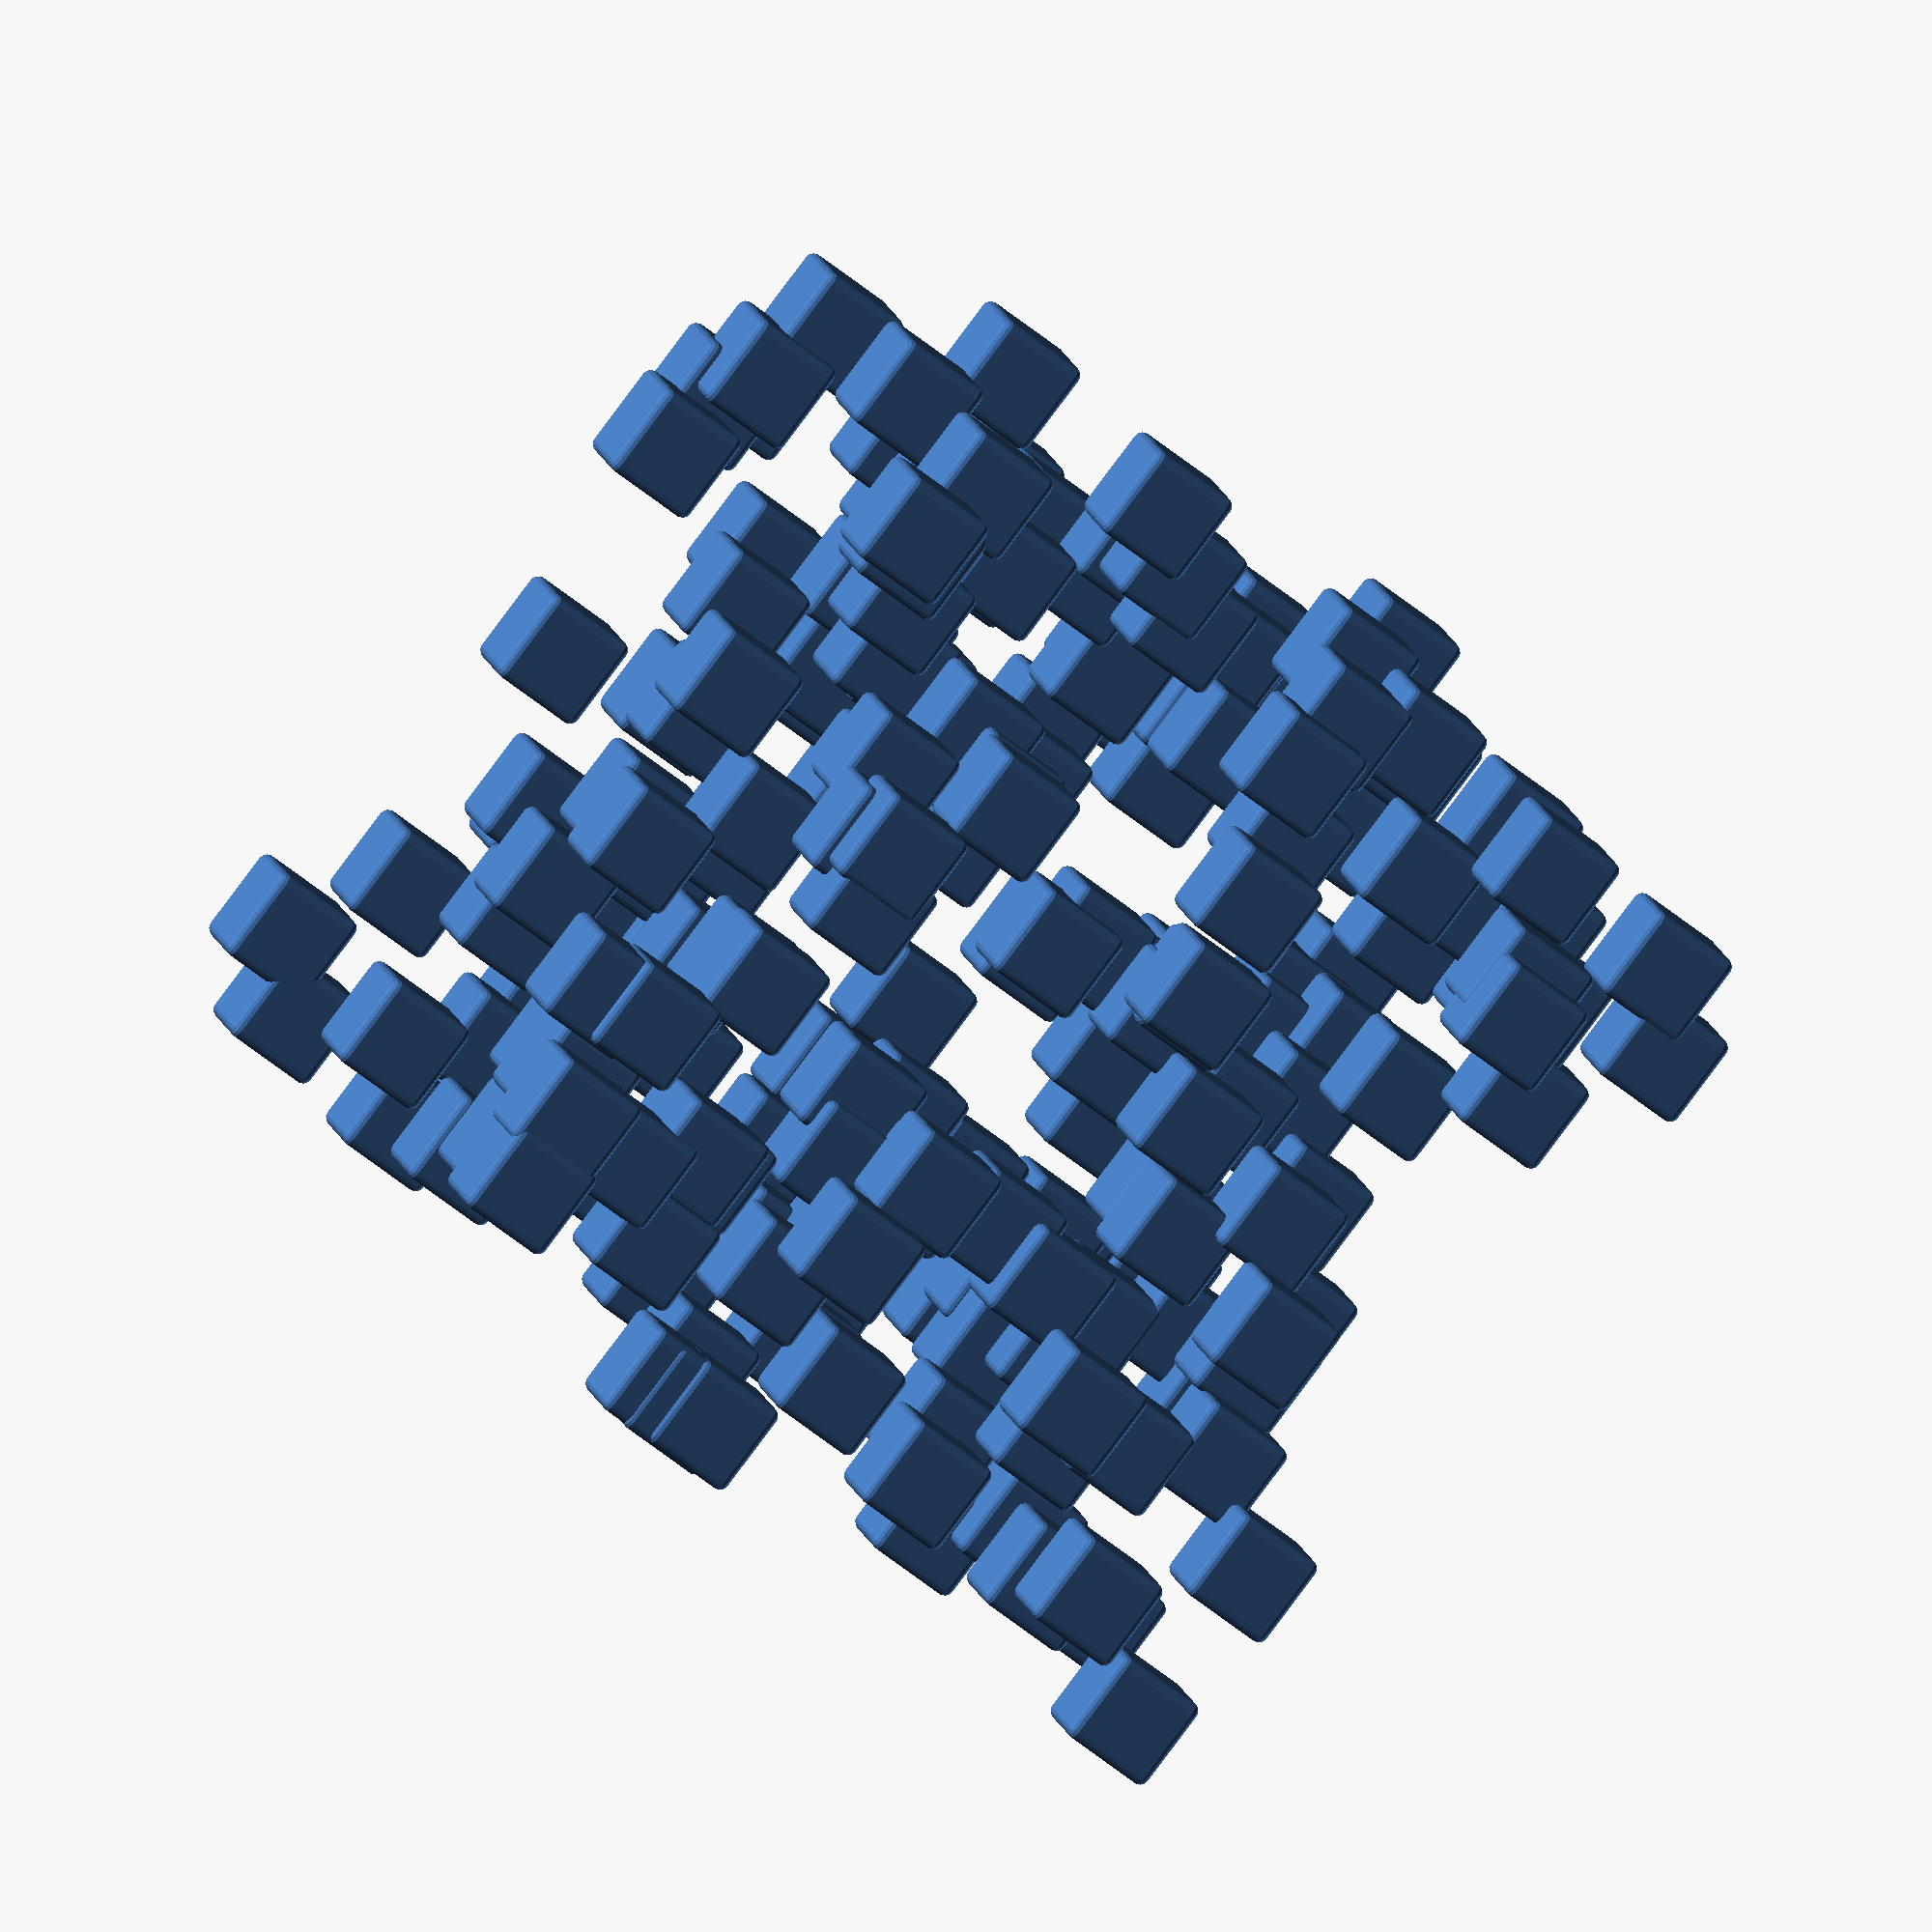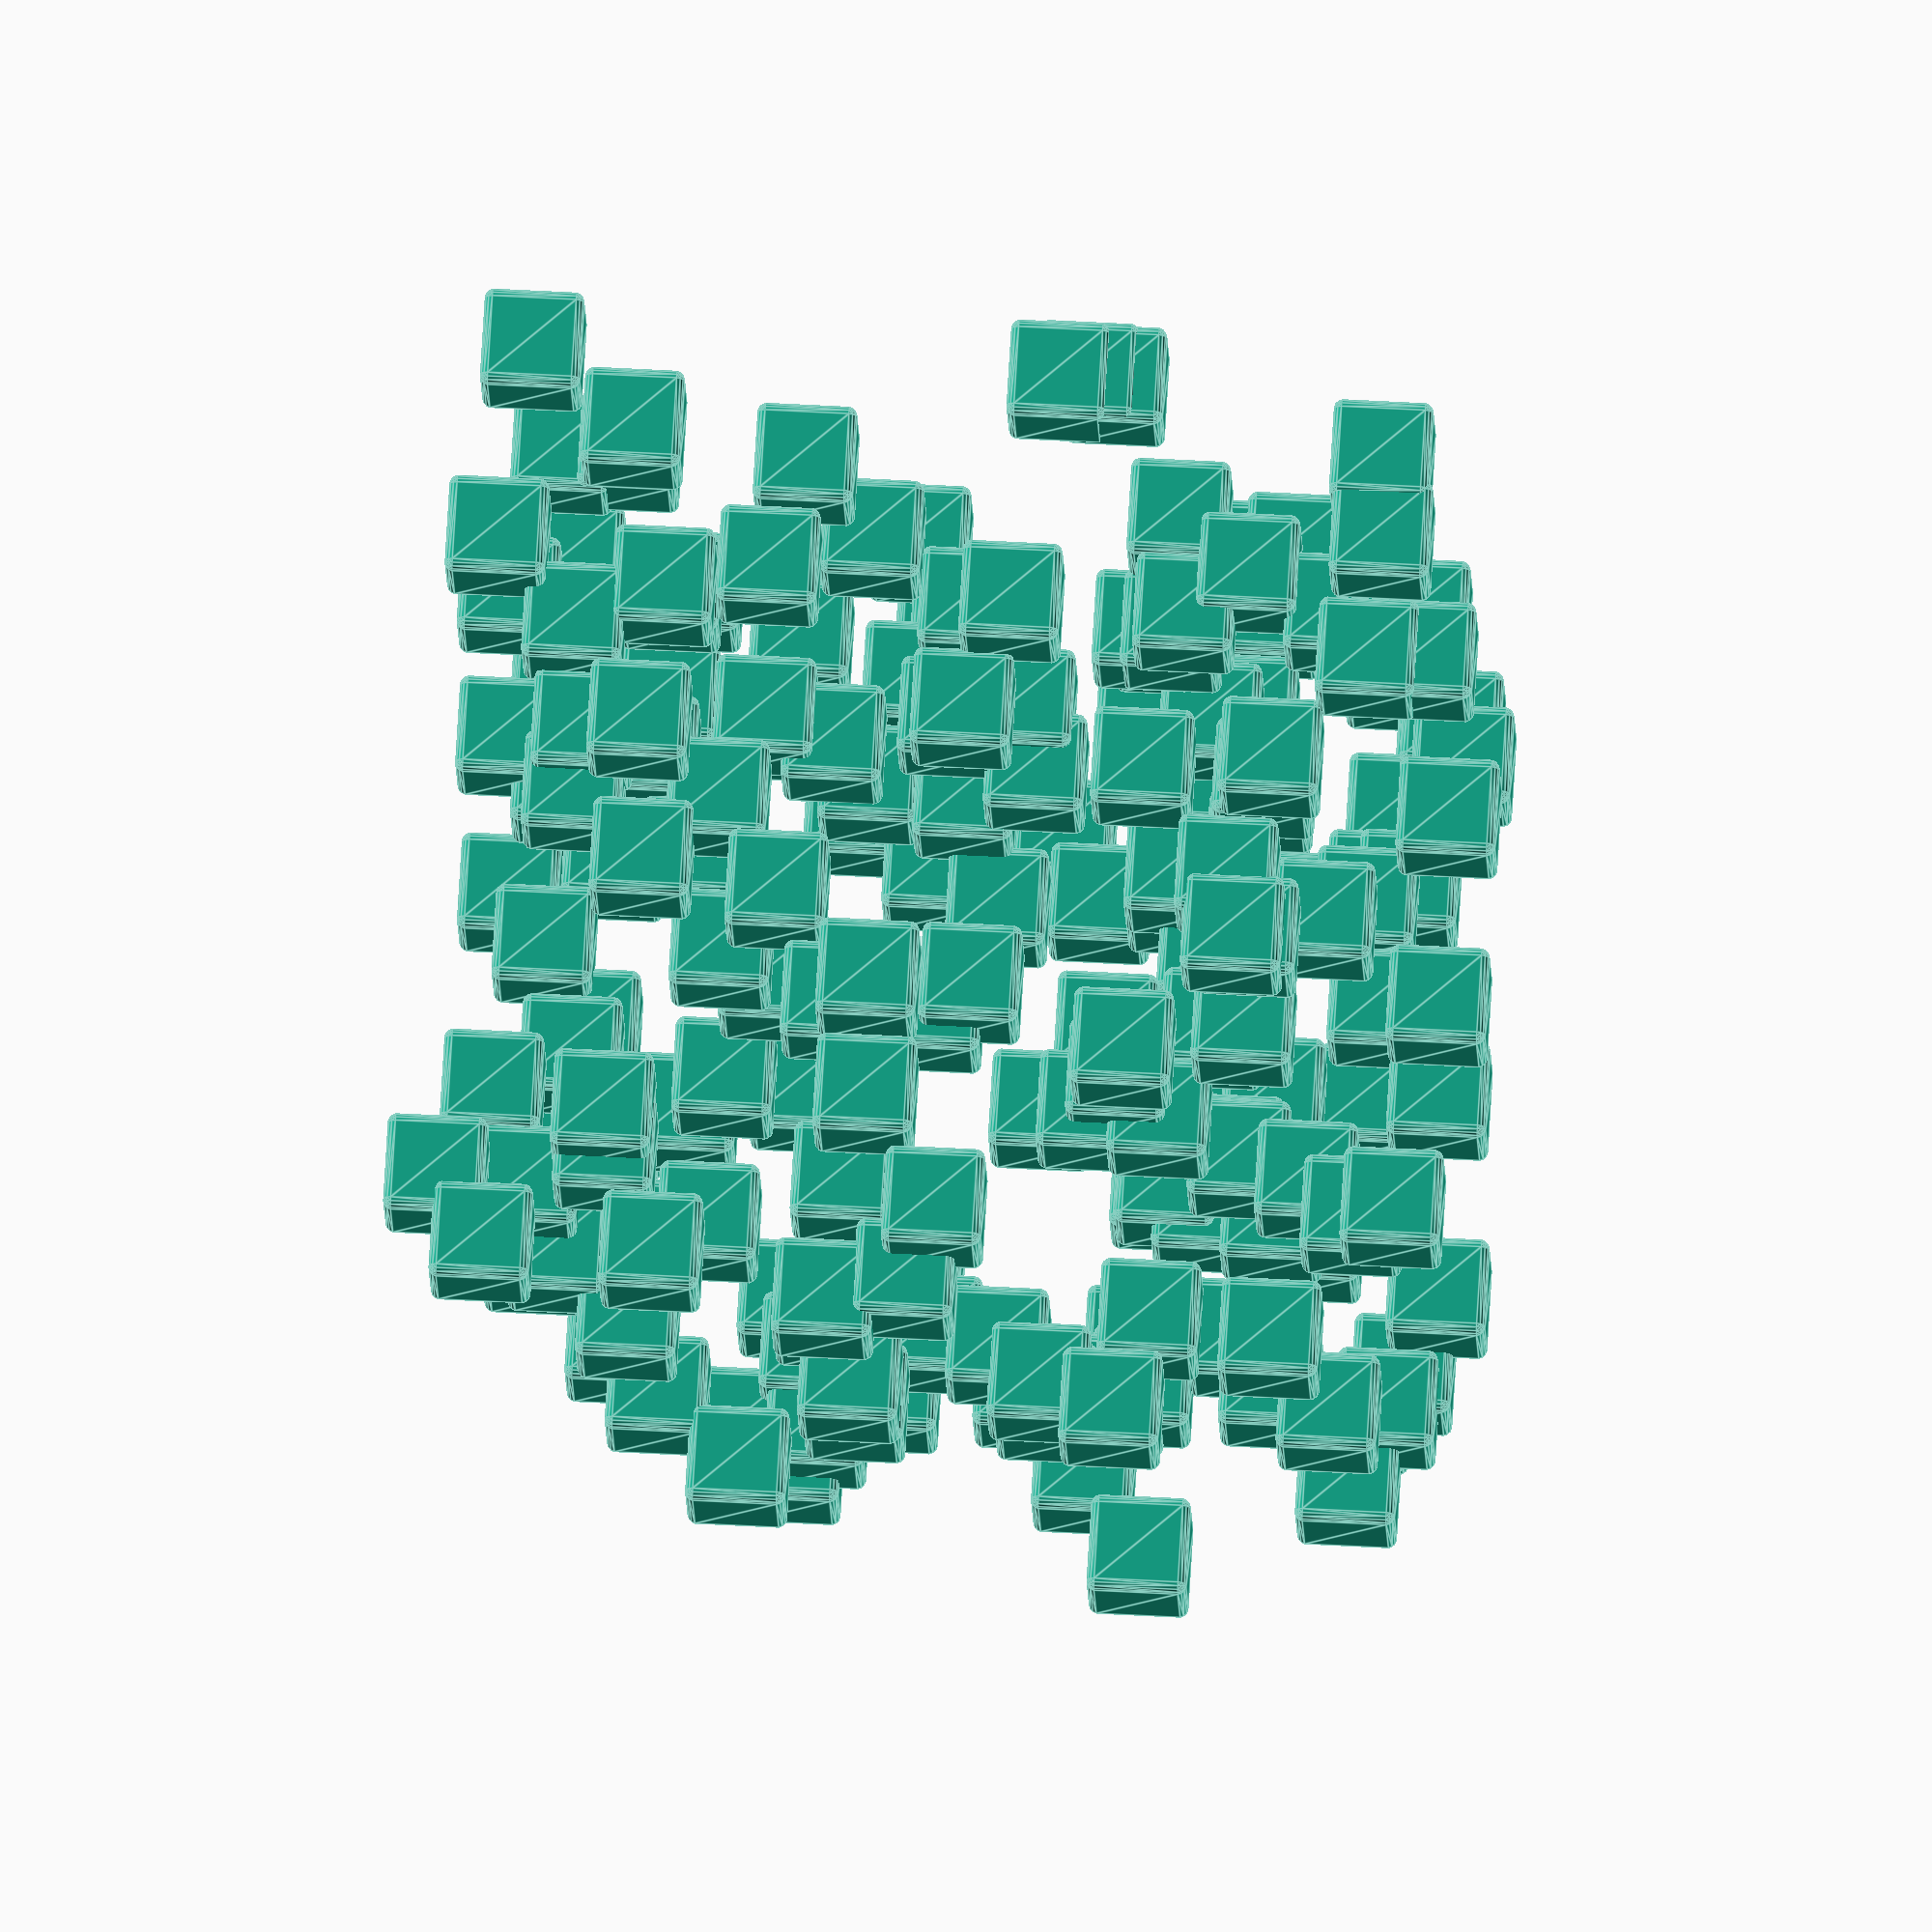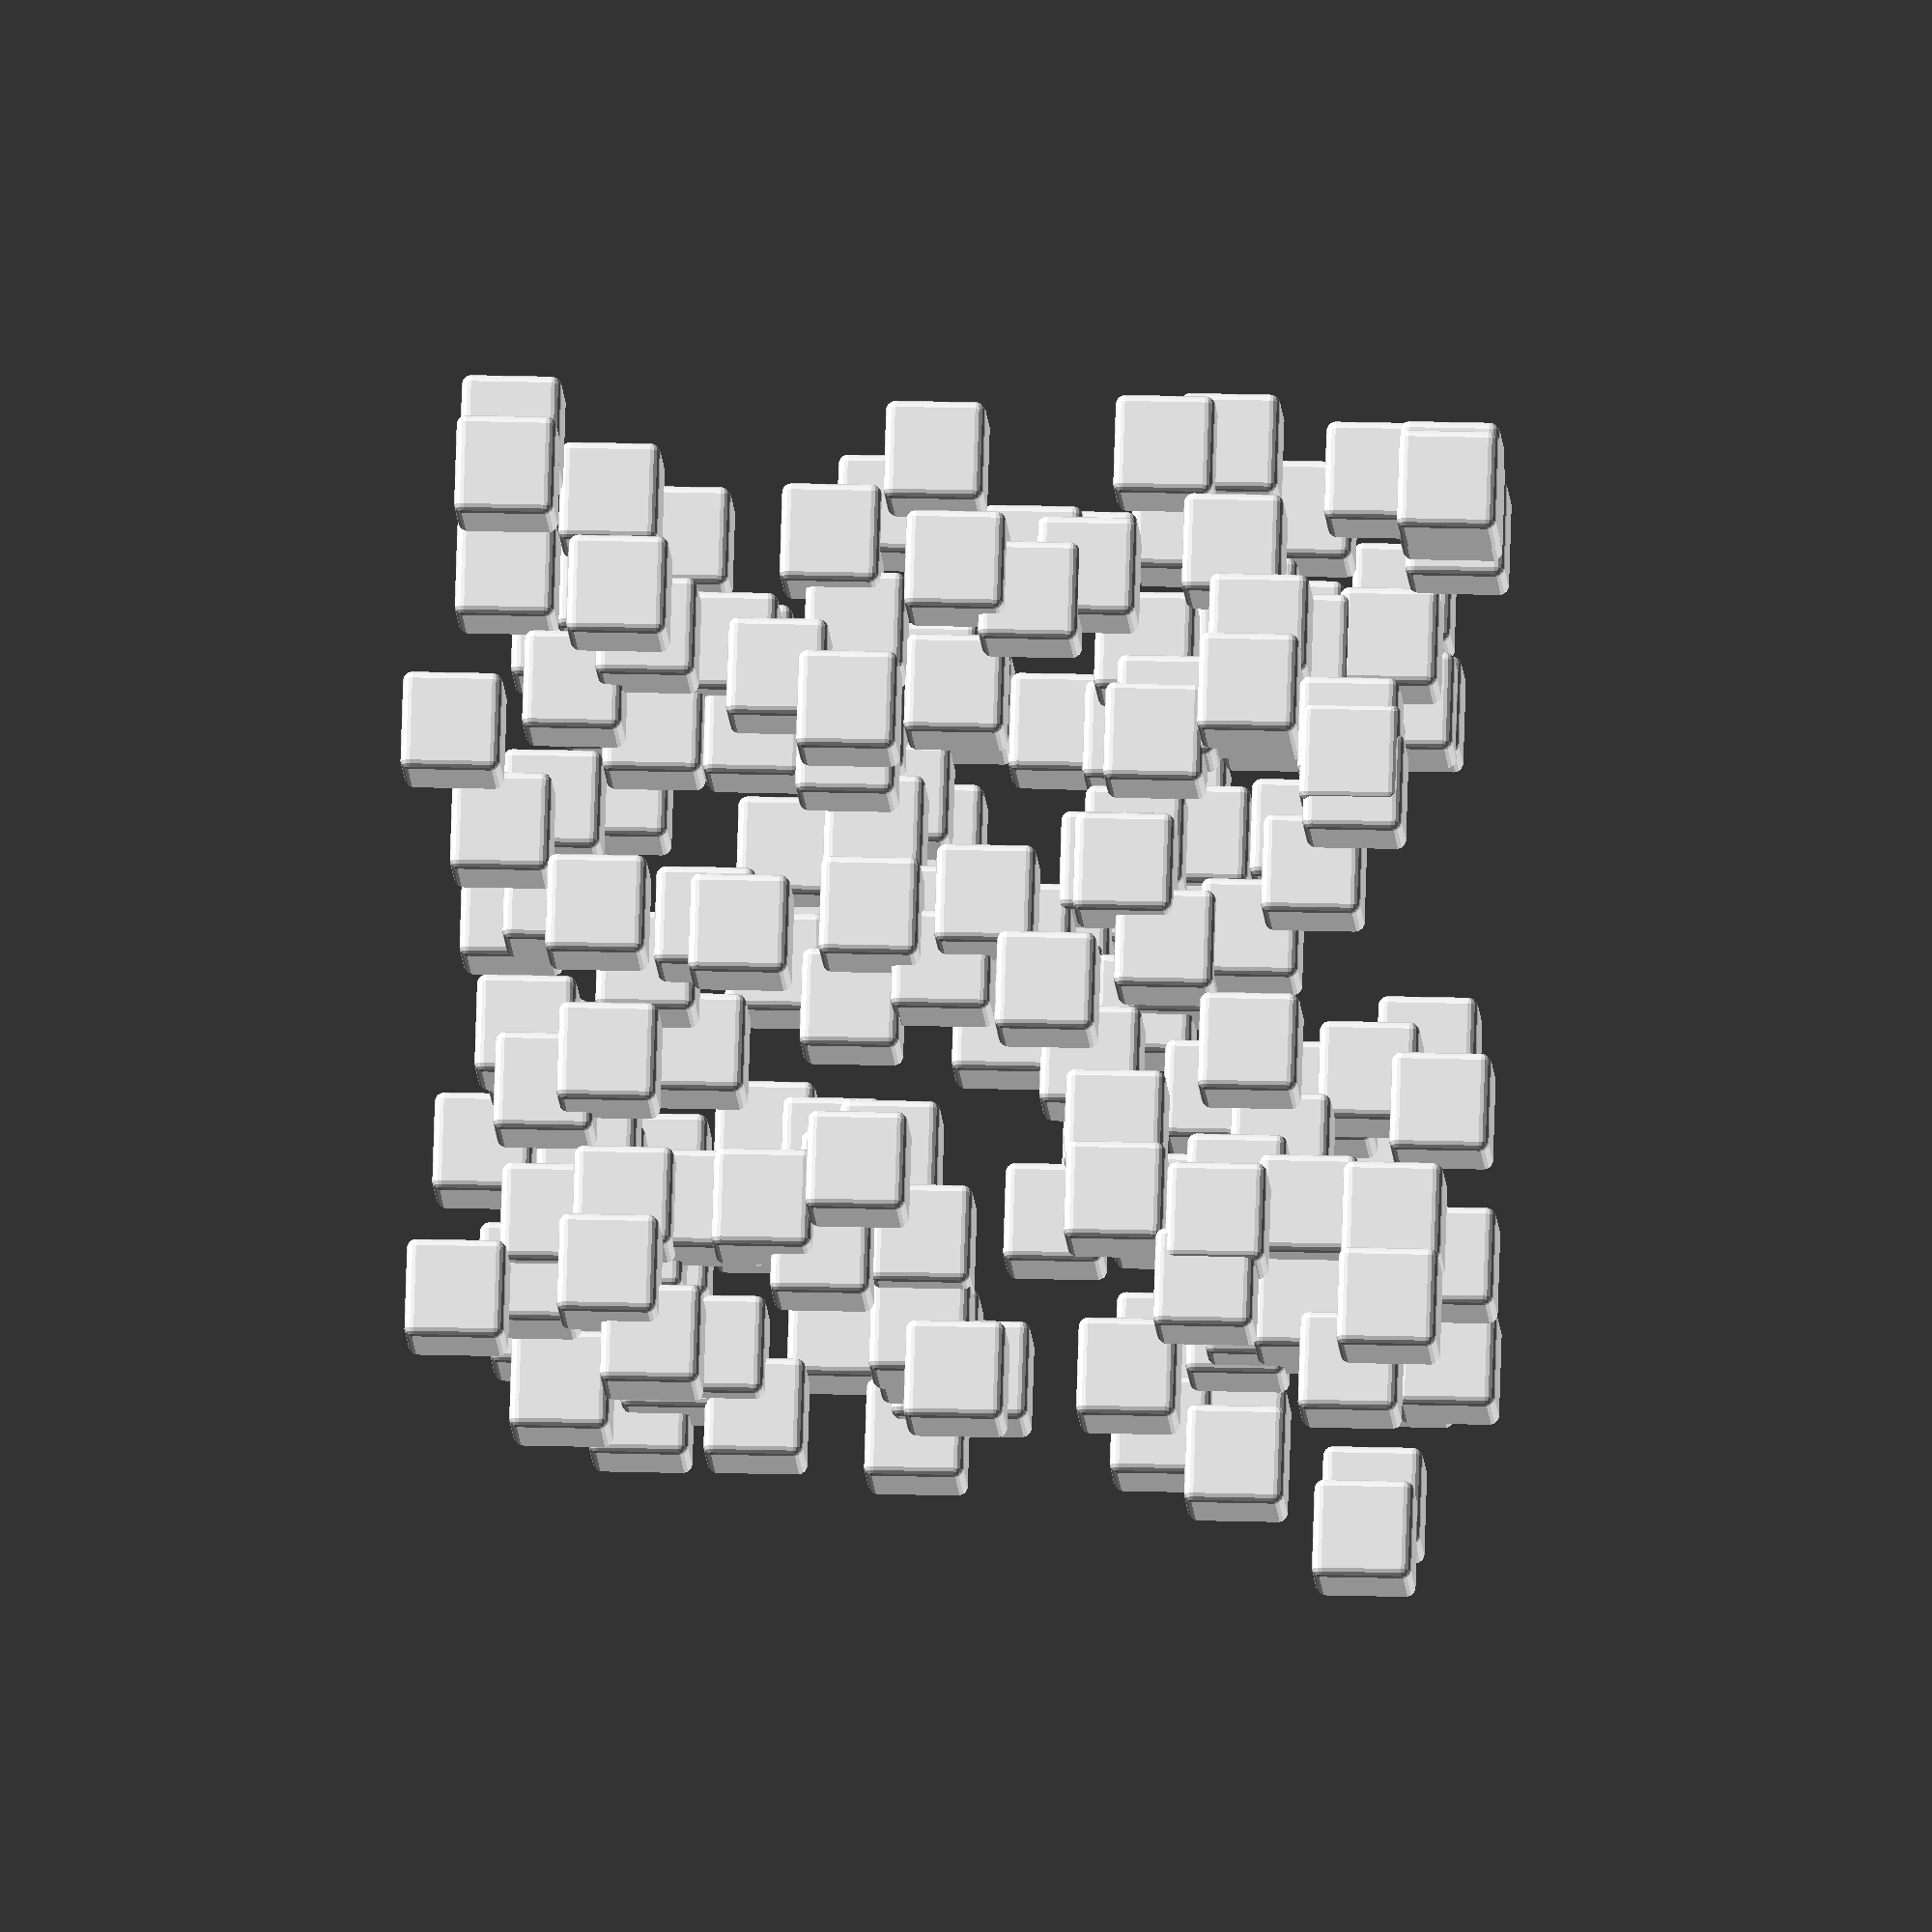
<openscad>
//------------------------------------------------------------------------------------------
// THIS CODE WAS GENERATED WITH GRAPHSCAD
//------------------------------------------------------------------------------------------
// F:/workspace/graphscad/graphscadfiles/rand.scad
//------------------------------------------------------------------------------------------
// Graphscad is a graphical nodal editor to create .SCAD files
//
// More info here : http://graphscad.free.fr
//
// Scad Files created with Graphscad can be edited by graphscad
// Scad Files created with Graphscad can be read by Openscad
//
//------------------------------------------------------------------------------------------
module rand()
{
 function node_roundcube_matrix(i=0,j=0,k=0,l=0,m=0,n=0) = translate([rands(0,10,1,i)[0],rands(0,10,1,i+1)[0],rands(0,10,1,i+2)[0]]);
 module node_roundcube(i=0,j=0,k=0,l=0,m=0,n=0)
 {
  translate([rands(0,10,1,i)[0],rands(0,10,1,i+1)[0],rands(0,10,1,i+2)[0]])if(0.1>0)
  {
   {
    hull()
    {
     translate([-(((1)/2)-0.1),-(((1)/2)-0.1),-(((1)/2)-0.1)]) sphere(r=0.1,$fn=16);
     translate([-(((1)/2)-0.1),-(((1)/2)-0.1), (((1)/2)-0.1)]) sphere(r=0.1,$fn=16);
     translate([-(((1)/2)-0.1), (((1)/2)-0.1),-(((1)/2)-0.1)]) sphere(r=0.1,$fn=16);
     translate([-(((1)/2)-0.1), (((1)/2)-0.1), (((1)/2)-0.1)]) sphere(r=0.1,$fn=16);
     translate([ (((1)/2)-0.1),-(((1)/2)-0.1),-(((1)/2)-0.1)]) sphere(r=0.1,$fn=16);
     translate([ (((1)/2)-0.1),-(((1)/2)-0.1), (((1)/2)-0.1)]) sphere(r=0.1,$fn=16);
     translate([ (((1)/2)-0.1), (((1)/2)-0.1),-(((1)/2)-0.1)]) sphere(r=0.1,$fn=16);
     translate([ (((1)/2)-0.1), (((1)/2)-0.1), (((1)/2)-0.1)]) sphere(r=0.1,$fn=16);
    }
   }
  }
  else
  {
   translate([ rands(0,10,1,i)[0], rands(0,10,1,i+1)[0], rands(0,10,1,i)[0]])cube([1,1,1],center=true);
  }
 }
 function node_for_matrix(i=0,j=0,k=0,l=0,m=0,n=0) = node_roundcube_matrix(i=i,j=j,k=k,l=l,m=m,n=n);
 module node_for(i=0,j=0,k=0,l=0,m=0,n=0)
 {
  for(i=[0:1:200])
  {
   node_roundcube(i,j,k,l,m,n);
  }
 }
 node_for();
 /*--------------------------------------------------------------------------------------------------------
  Graphscad Utils functions
  This code is Used By Graphscad Nodal Editor to generate SCAD files
 --------------------------------------------------------------------------------------------------------*/
 function det4x4(a) =
 a[0][0]*a[1][1]*a[2][2]*a[3][3] + a[0][0]*a[1][2]*a[2][3]*a[3][1] + a[0][0]*a[1][3]*a[2][1]*a[3][2]
 + a[0][1]*a[1][0]*a[2][3]*a[3][2] + a[0][1]*a[1][2]*a[2][0]*a[3][3] + a[0][1]*a[1][3]*a[2][2]*a[3][0]
 + a[0][2]*a[1][0]*a[2][1]*a[3][3] + a[0][2]*a[1][1]*a[2][3]*a[3][0] + a[0][2]*a[1][3]*a[2][0]*a[3][1]
 + a[0][3]*a[1][0]*a[2][2]*a[3][1] + a[0][3]*a[1][1]*a[2][0]*a[3][2] + a[0][3]*a[1][2]*a[2][1]*a[3][0]
 - a[0][0]*a[1][1]*a[2][3]*a[3][2] - a[0][0]*a[1][2]*a[2][1]*a[3][3] - a[0][0]*a[1][3]*a[2][2]*a[3][1]
 - a[0][1]*a[1][0]*a[2][2]*a[3][3] - a[0][1]*a[1][2]*a[2][3]*a[3][0] - a[0][1]*a[1][3]*a[2][0]*a[3][2]
 - a[0][2]*a[1][0]*a[2][3]*a[3][1] - a[0][2]*a[1][1]*a[2][0]*a[3][3] - a[0][2]*a[1][3]*a[2][1]*a[3][0]
 - a[0][3]*a[1][0]*a[2][1]*a[3][2] - a[0][3]*a[1][1]*a[2][2]*a[3][0] - a[0][3]*a[1][2]*a[2][0]*a[3][1];
 function invb00(a) = a[1][1]*a[2][2]*a[3][3] + a[1][2]*a[2][3]*a[3][1] + a[1][3]*a[2][1]*a[3][2] - a[1][1]*a[2][3]*a[3][2] - a[1][2]*a[2][1]*a[3][3] - a[1][3]*a[2][2]*a[3][1];
 function invb01(a) = a[0][1]*a[2][3]*a[3][2] + a[0][2]*a[2][1]*a[3][3] + a[0][3]*a[2][2]*a[3][1] - a[0][1]*a[2][2]*a[3][3] - a[0][2]*a[2][3]*a[3][1] - a[0][3]*a[2][1]*a[3][2];
 function invb02(a) = a[0][1]*a[1][2]*a[3][3] + a[0][2]*a[1][3]*a[3][1] + a[0][3]*a[1][1]*a[3][2] - a[0][1]*a[1][3]*a[3][2] - a[0][2]*a[1][1]*a[3][3] - a[0][3]*a[1][2]*a[3][1];
 function invb03(a) = a[0][1]*a[1][3]*a[2][2] + a[0][2]*a[1][1]*a[2][3] + a[0][3]*a[1][2]*a[2][1] - a[0][1]*a[1][2]*a[2][3] - a[0][2]*a[1][3]*a[2][1] - a[0][3]*a[1][1]*a[2][2];
 function invb10(a) = a[1][0]*a[2][3]*a[3][2] + a[1][2]*a[2][0]*a[3][3] + a[1][3]*a[2][2]*a[3][0] - a[1][0]*a[2][2]*a[3][3] - a[1][2]*a[2][3]*a[3][0] - a[1][3]*a[2][0]*a[3][2];
 function invb11(a) = a[0][0]*a[2][2]*a[3][3] + a[0][2]*a[2][3]*a[3][0] + a[0][3]*a[2][0]*a[3][2] - a[0][0]*a[2][3]*a[3][2] - a[0][2]*a[2][0]*a[3][3] - a[0][3]*a[2][2]*a[3][0];
 function invb12(a) = a[0][0]*a[1][3]*a[3][2] + a[0][2]*a[1][0]*a[3][3] + a[0][3]*a[1][2]*a[3][0] - a[0][0]*a[1][2]*a[3][3] - a[0][2]*a[1][3]*a[3][0] - a[0][3]*a[1][0]*a[3][2];
 function invb13(a) = a[0][0]*a[1][2]*a[2][3] + a[0][2]*a[1][3]*a[2][0] + a[0][3]*a[1][0]*a[2][2] - a[0][0]*a[1][3]*a[2][2] - a[0][2]*a[1][0]*a[2][3] - a[0][3]*a[1][2]*a[2][0];
 function invb20(a) = a[1][0]*a[2][1]*a[3][3] + a[1][1]*a[2][3]*a[3][0] + a[1][3]*a[2][0]*a[3][1] - a[1][0]*a[2][3]*a[3][1] - a[1][1]*a[2][0]*a[3][3] - a[1][3]*a[2][1]*a[3][0];
 function invb21(a) = a[0][0]*a[2][3]*a[3][1] + a[0][1]*a[2][0]*a[3][3] + a[0][3]*a[2][1]*a[3][0] - a[0][0]*a[2][1]*a[3][3] - a[0][1]*a[2][3]*a[3][0] - a[0][3]*a[2][0]*a[3][1];
 function invb22(a) = a[0][0]*a[1][1]*a[3][3] + a[0][1]*a[1][3]*a[3][0] + a[0][3]*a[1][0]*a[3][1] - a[0][0]*a[1][3]*a[3][1] - a[0][1]*a[1][0]*a[3][3] - a[0][3]*a[1][1]*a[3][0];
 function invb23(a) = a[0][0]*a[1][3]*a[2][1] + a[0][1]*a[1][0]*a[2][3] + a[0][3]*a[1][1]*a[2][0] - a[0][0]*a[1][1]*a[2][3] - a[0][1]*a[1][3]*a[2][0] - a[0][3]*a[1][0]*a[2][1];
 function invb30(a) = a[1][0]*a[2][2]*a[3][1] + a[1][1]*a[2][0]*a[3][2] + a[1][2]*a[2][1]*a[3][0] - a[1][0]*a[2][1]*a[3][2] - a[1][1]*a[2][2]*a[3][0] - a[1][2]*a[2][0]*a[3][1];
 function invb31(a) = a[0][0]*a[2][1]*a[3][2] + a[0][1]*a[2][2]*a[3][0] + a[0][2]*a[2][0]*a[3][1] - a[0][0]*a[2][2]*a[3][1] - a[0][1]*a[2][0]*a[3][2] - a[0][2]*a[2][1]*a[3][0];
 function invb32(a) = a[0][0]*a[1][2]*a[3][1] + a[0][1]*a[1][0]*a[3][2] + a[0][2]*a[1][1]*a[3][0] - a[0][0]*a[1][1]*a[3][2] - a[0][1]*a[1][2]*a[3][0] - a[0][2]*a[1][0]*a[3][1];
 function invb33(a) = a[0][0]*a[1][1]*a[2][2] + a[0][1]*a[1][2]*a[2][0] + a[0][2]*a[1][0]*a[2][1] - a[0][0]*a[1][2]*a[2][1] - a[0][1]*a[1][0]*a[2][2] - a[0][2]*a[1][1]*a[2][0];
 function inv4x4(a)= (1/det4x4(a))*[
 [invb00(a),invb01(a),invb02(a),invb03(a)],
 [invb10(a),invb11(a),invb12(a),invb13(a)],
 [invb20(a),invb21(a),invb22(a),invb23(a)],
 [invb30(a),invb31(a),invb32(a),invb33(a)]];
 function onlytranslate(a)=  [
                        [1,0,0,a[0][3]],
                        [0,1,0,a[1][3]],
                        [0,0,1,a[2][3]],
                        [0,0,0,1]];
 function negonlytranslate(a)=[
                        [1,0,0,-a[0][3]],
                        [0,1,0,-a[1][3]],
                        [0,0,1,-a[2][3]],
                        [0,0,0,1]];
 function lookatvec(t,parentmat) = [t[0]-parentmat[0][3],
                                 t[1]-parentmat[1][3],
                                 t[2]-parentmat[2][3]];
 /*
              rx = '0'
              ry = 'acos('+tz+'/norm(['+tx+','+ty+','+tz+']))'
              rz = 'atan2('+ty+','+tx+')'
 */
 function lookatrot(t,parentmat) = [0,
                                 acos((t[2]-parentmat[2][3])/norm(lookatvec(t,parentmat))),
                                 atan2(t[1]-parentmat[1][3],t[0]-parentmat[0][3])];
 function gettranslation(m) = [m[0][3],m[1][3],m[2][3]];
 function vectormulmatrix(v,m) = m*v;
 function vectorlength(v) = norm(v);
 function vectorx(v) = v[0];
 function vectory(v) = v[1];
 function vectorz(v) = v[2];
 function vectoradd(a,b) = (a+b);
 function vectorsub(a,b) = (a-b);
 function vectormul(a,b) = (a*b);
 function vectordiv(a,b) = (a*(1/b));
 function scale(v)=[[v[0],0,0,0],
                    [0,v[1],0,0],
                    [0,0,v[2],0],
                    [0,0,0,1]];
 function rotatex(a)=[[1,0,0,0],
                      [0,cos(a),-sin(a),0],
                      [0,sin(a),cos(a),0],
                      [0,0,0,1]];
 function rotatey(a)=[[cos(a),0,sin(a),0],
                      [0,1,0,0],
                      [-sin(a),0,cos(a),0],
                      [0,0,0,1]];
 function rotatez(a)=[[cos(a),-sin(a),0,0],
                      [sin(a),cos(a),0,0],
                      [0,0,1,0],
                      [0,0,0,1]];
 function rotatea(c,s,l,m,n)=[[l*l*(1-c)+c,m*l*(1-c)-n*s,n*l*(1-c)+m*s,0],
                              [l*m*(1-c)+n*s,m*m*(1-c)+c,n*m*(1-c)-l*s,0],
                              [l*n*(1-c)-m*s,m*n*(1-c)+l*s,n*n*(1-c)+c,0],
                              [0,0,0,1]];
 function rotateanv(a,nv)=rotatea(cos(a),sin(a),nv[0],nv[1],nv[2]);
 function rotate(a,v, normV=true)=(v==undef)?rotatez(a[2])*rotatey(a[1])*rotatex(a[0]):
                      normV ? rotateanv(a,v/sqrt(v*v)) : rotateanv(a,v);
 function translate(v)=[[1,0,0,v[0]],
                        [0,1,0,v[1]],
                        [0,0,1,v[2]],
                        [0,0,0,1]];
 function mirrorabc(a,b,c)=[[1-2*a*a,-2*a*b,-2*a*c,0],
                            [-2*a*b,1-2*b*b,-2*b*c,0],
                            [-2*a*c,-2*b*c,1-2*c*c,0],
                            [0,0,0,1]];
 function mirrornv(nv)=mirrorabc(nv[0],nv[1],nv[2]);
 function mirror(v)=mirrornv(v/sqrt(v*v));
}
rand();


/*BEGINGRAPHSCAD{
    "nodes": [
        {
            "name": "node_rand",
            "inputplugs": [
                {
                    "type": "str",
                    "name": "min",
                    "value": "0"
                },
                {
                    "connection": "node_string.string",
                    "type": "str",
                    "name": "max",
                    "value": "1"
                },
                {
                    "type": "str",
                    "name": "seed",
                    "value": "i"
                }
            ],
            "typename": "Node_rand",
            "version": 1,
            "y": -403.50000000000006,
            "x": -654.0
        },
        {
            "name": "node_roundcube",
            "inputplugs": [
                {
                    "type": "str",
                    "name": "sizex",
                    "value": "1"
                },
                {
                    "type": "str",
                    "name": "sizey",
                    "value": "1"
                },
                {
                    "type": "str",
                    "name": "sizez",
                    "value": "1"
                },
                {
                    "connection": "node_rand.rand",
                    "type": "str",
                    "name": "tx",
                    "value": "0"
                },
                {
                    "connection": "node_rand0.rand",
                    "type": "str",
                    "name": "ty",
                    "value": "0"
                },
                {
                    "connection": "node_rand1.rand",
                    "type": "str",
                    "name": "tz",
                    "value": "0"
                },
                {
                    "type": "str",
                    "name": "rounding",
                    "value": "0.1"
                },
                {
                    "type": "str",
                    "name": "$fn",
                    "value": "16"
                },
                {
                    "type": "str",
                    "name": "center",
                    "value": "true",
                    "combo": [
                        "true",
                        "false"
                    ]
                }
            ],
            "typename": "Node_roundcube",
            "version": 1,
            "y": -306.0,
            "x": -435.0
        },
        {
            "name": "node_rand0",
            "inputplugs": [
                {
                    "type": "str",
                    "name": "min",
                    "value": "0"
                },
                {
                    "connection": "node_string.string",
                    "type": "str",
                    "name": "max",
                    "value": "1"
                },
                {
                    "type": "str",
                    "name": "seed",
                    "value": "i+1"
                }
            ],
            "typename": "Node_rand",
            "version": 1,
            "y": -239.25,
            "x": -654.0
        },
        {
            "name": "node_rand1",
            "inputplugs": [
                {
                    "type": "str",
                    "name": "min",
                    "value": "0"
                },
                {
                    "connection": "node_string.string",
                    "type": "str",
                    "name": "max",
                    "value": "1"
                },
                {
                    "type": "str",
                    "name": "seed",
                    "value": "i+2"
                }
            ],
            "typename": "Node_rand",
            "version": 1,
            "y": -81.99999999999997,
            "x": -653.0
        },
        {
            "name": "node_for",
            "inputplugs": [
                {
                    "tip": "input object",
                    "connection": "node_roundcube.object",
                    "type": "object",
                    "name": "object",
                    "value": ""
                },
                {
                    "tip": "name of variable that will change during loop",
                    "type": "str",
                    "name": "variablename",
                    "value": "i",
                    "combo": [
                        "i",
                        "j",
                        "k",
                        "l",
                        "m",
                        "n"
                    ]
                },
                {
                    "tip": "start value of variable used in loop",
                    "type": "str",
                    "name": "start",
                    "value": "0"
                },
                {
                    "tip": "target value of variable used in loop",
                    "type": "str",
                    "name": "end",
                    "value": "200"
                },
                {
                    "tip": "increment of variable for each loop",
                    "type": "str",
                    "name": "step",
                    "value": "1"
                }
            ],
            "typename": "Node_for",
            "version": 1,
            "y": -308.0,
            "x": -189.0
        },
        {
            "name": "node_string",
            "inputplugs": [
                {
                    "multiline": true,
                    "type": "str",
                    "name": "string",
                    "value": "10"
                }
            ],
            "typename": "Node_string",
            "version": 1,
            "y": -232.74999999999994,
            "x": -862.0000000000001
        },
        {
            "name": "node_comment",
            "inputplugs": [
                {
                    "tip": "comment string to display on background",
                    "type": "str",
                    "name": "comment",
                    "value": "Demo of rand node. \nThis node generate values from min to max "
                }
            ],
            "typename": "Node_comment",
            "version": 1,
            "y": -590.2109374999997,
            "x": -824.7734375000002
        }
    ],
    "version": 2
}ENDGRAPHSCAD*/
</openscad>
<views>
elev=239.4 azim=339.6 roll=129.8 proj=o view=solid
elev=314.4 azim=332.4 roll=273.8 proj=o view=edges
elev=282.6 azim=273.0 roll=181.8 proj=o view=solid
</views>
